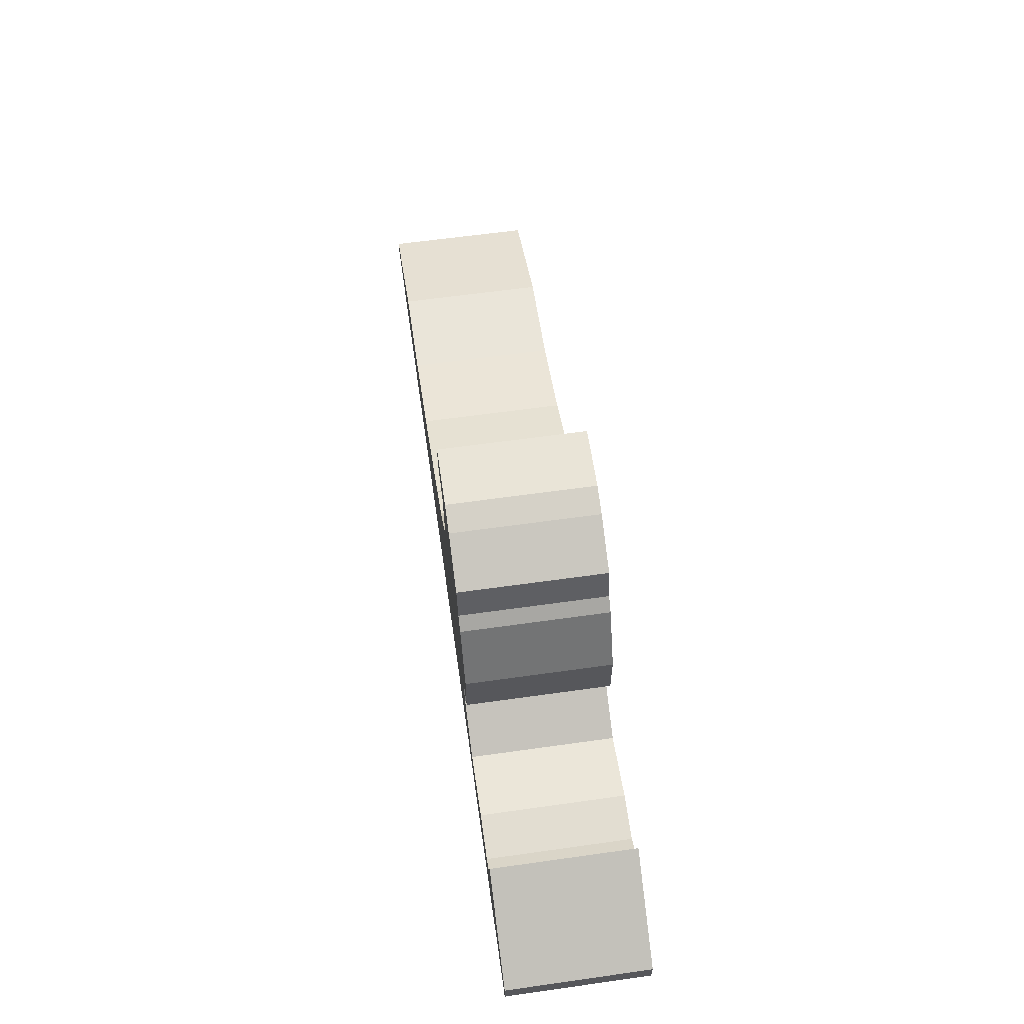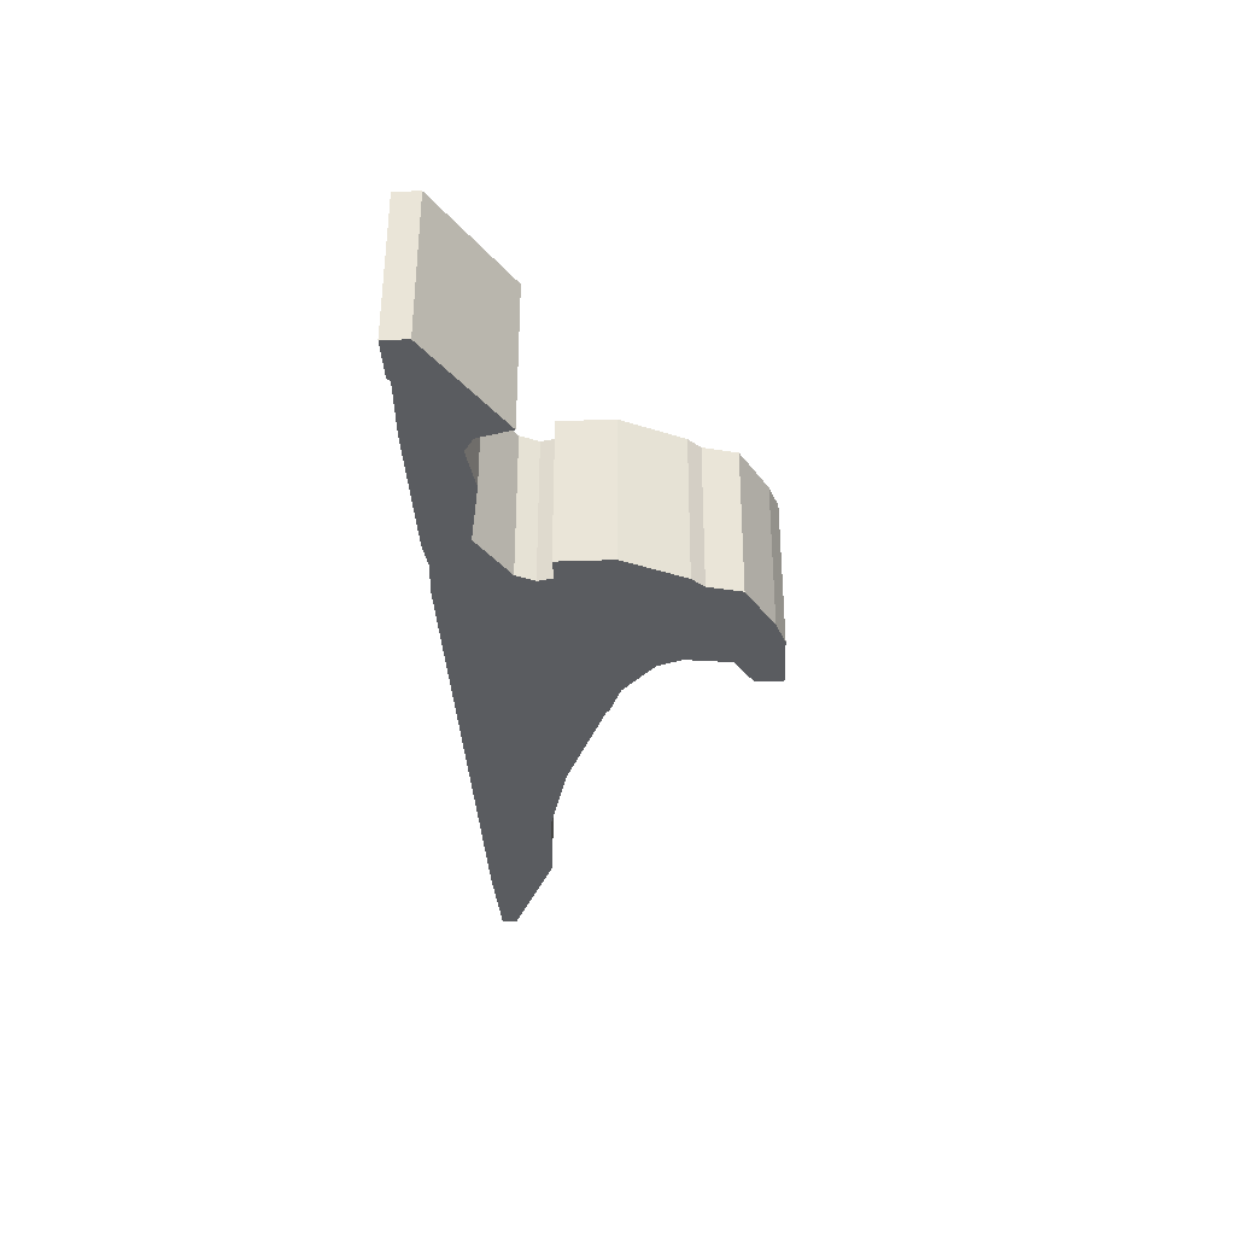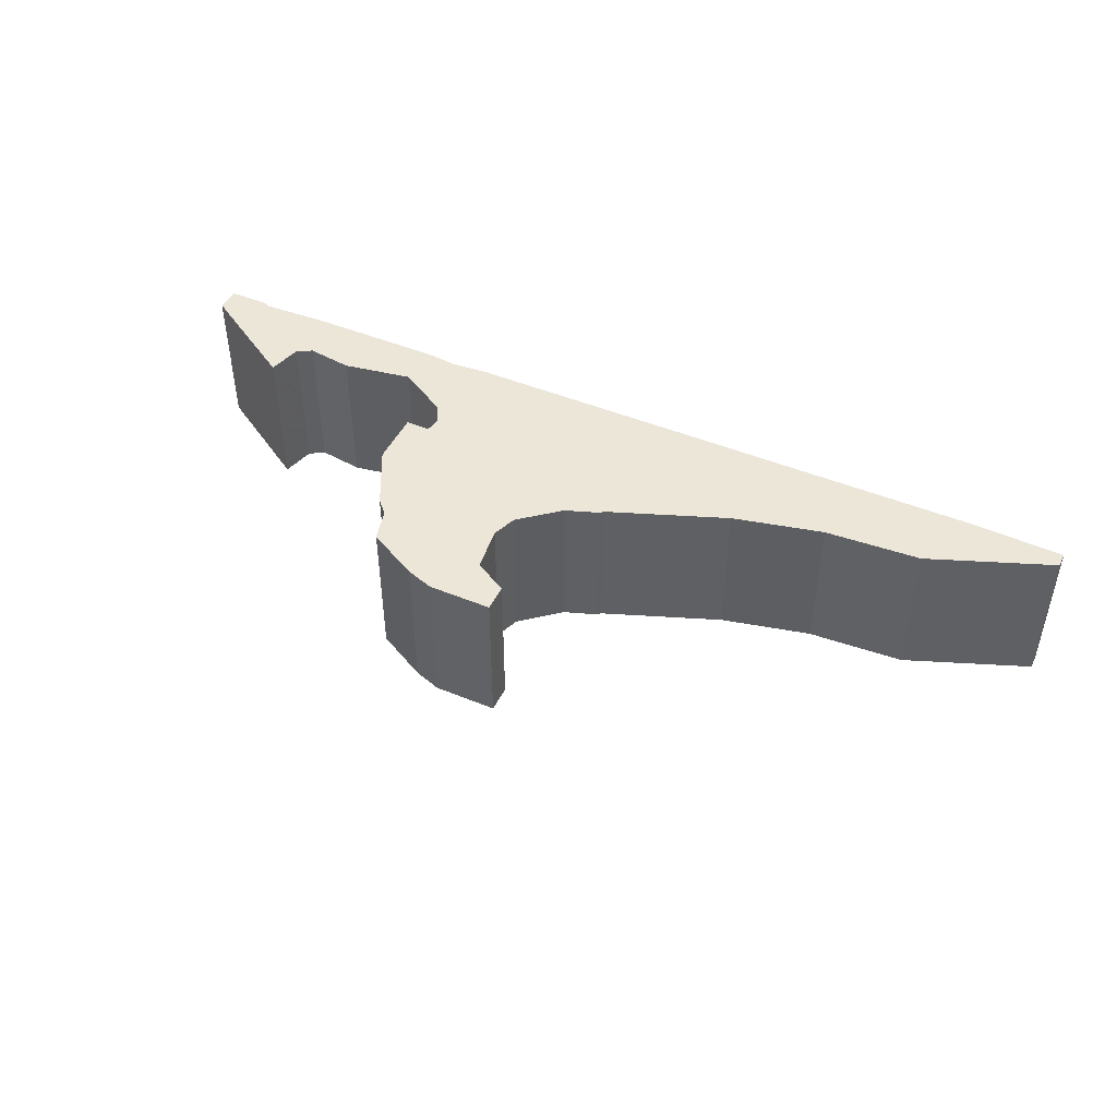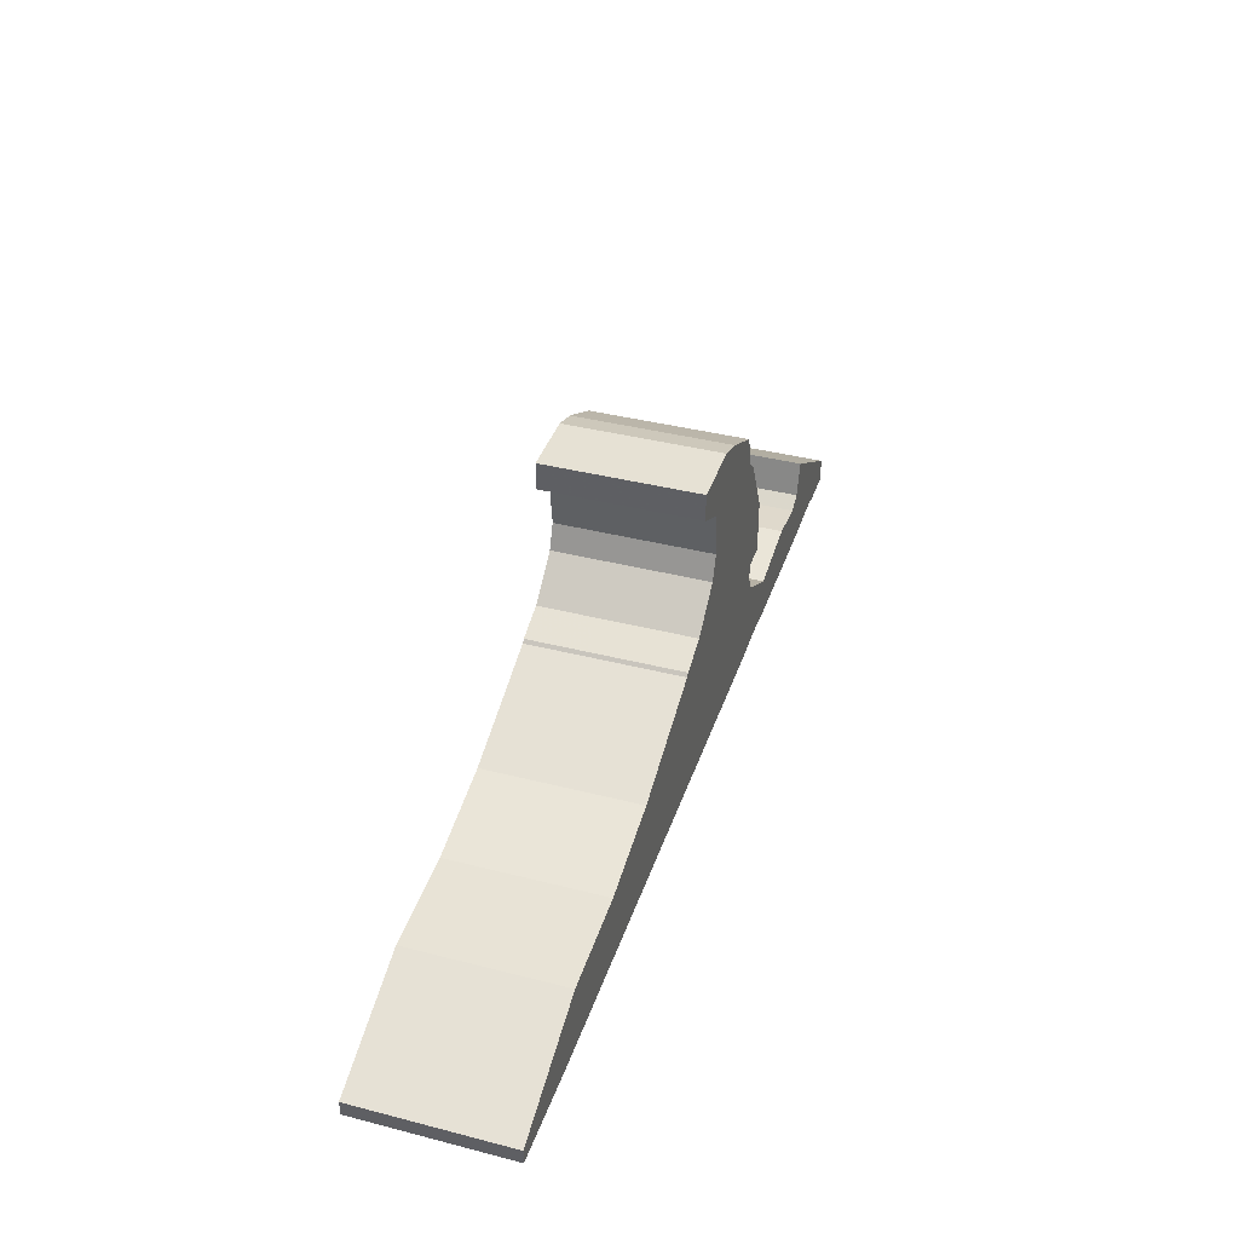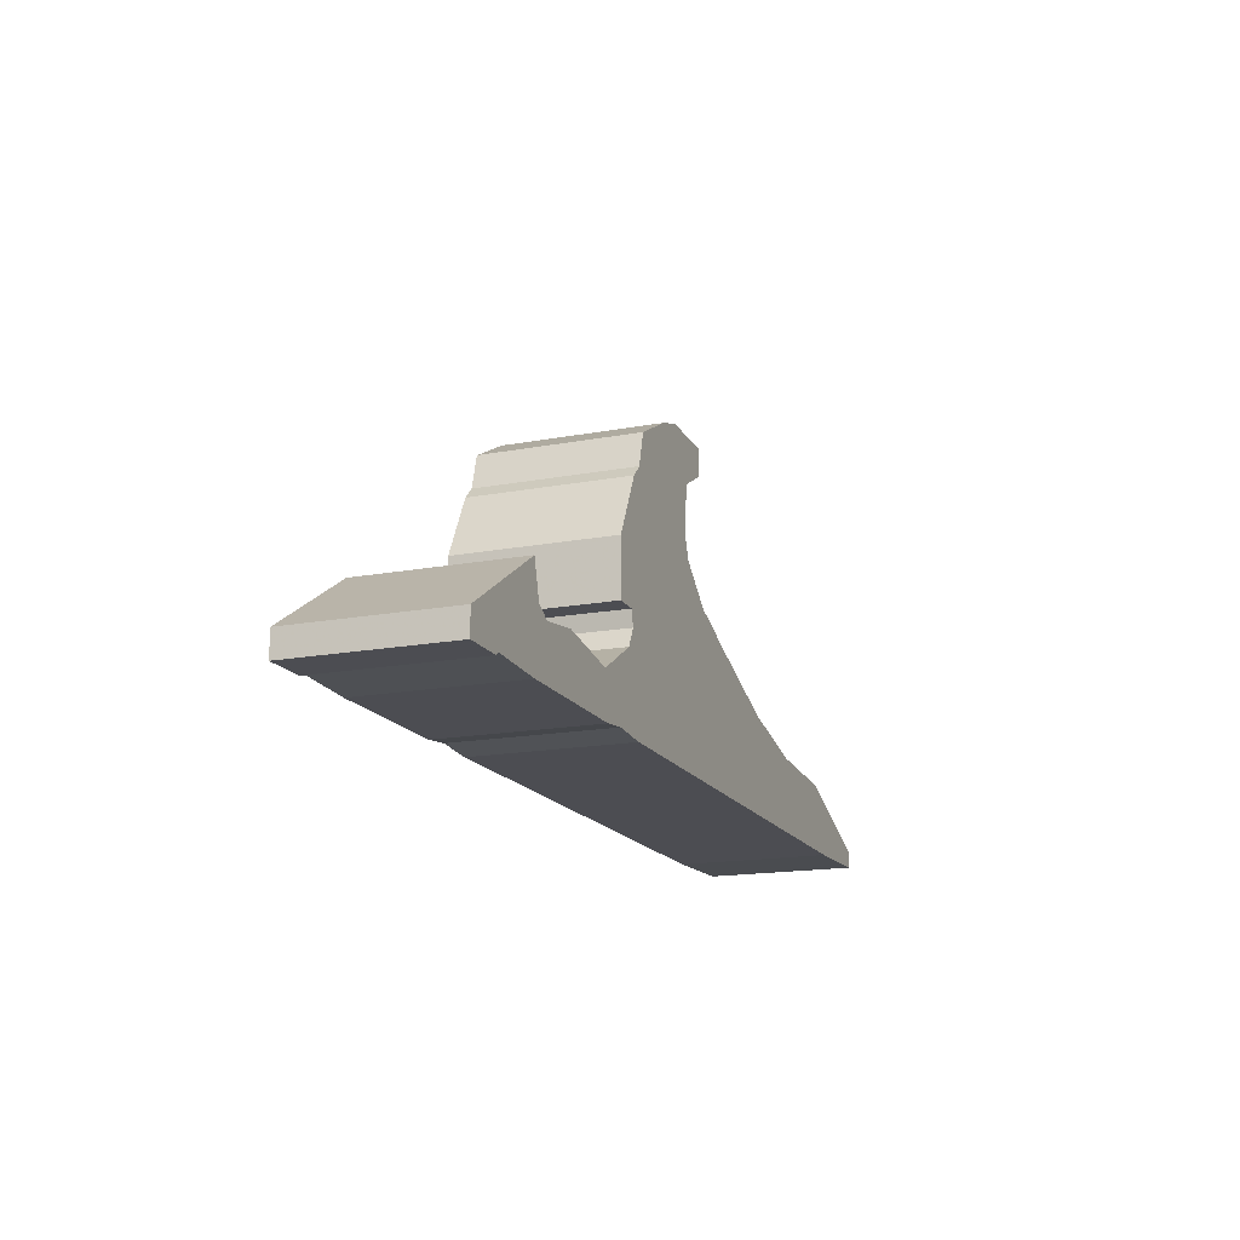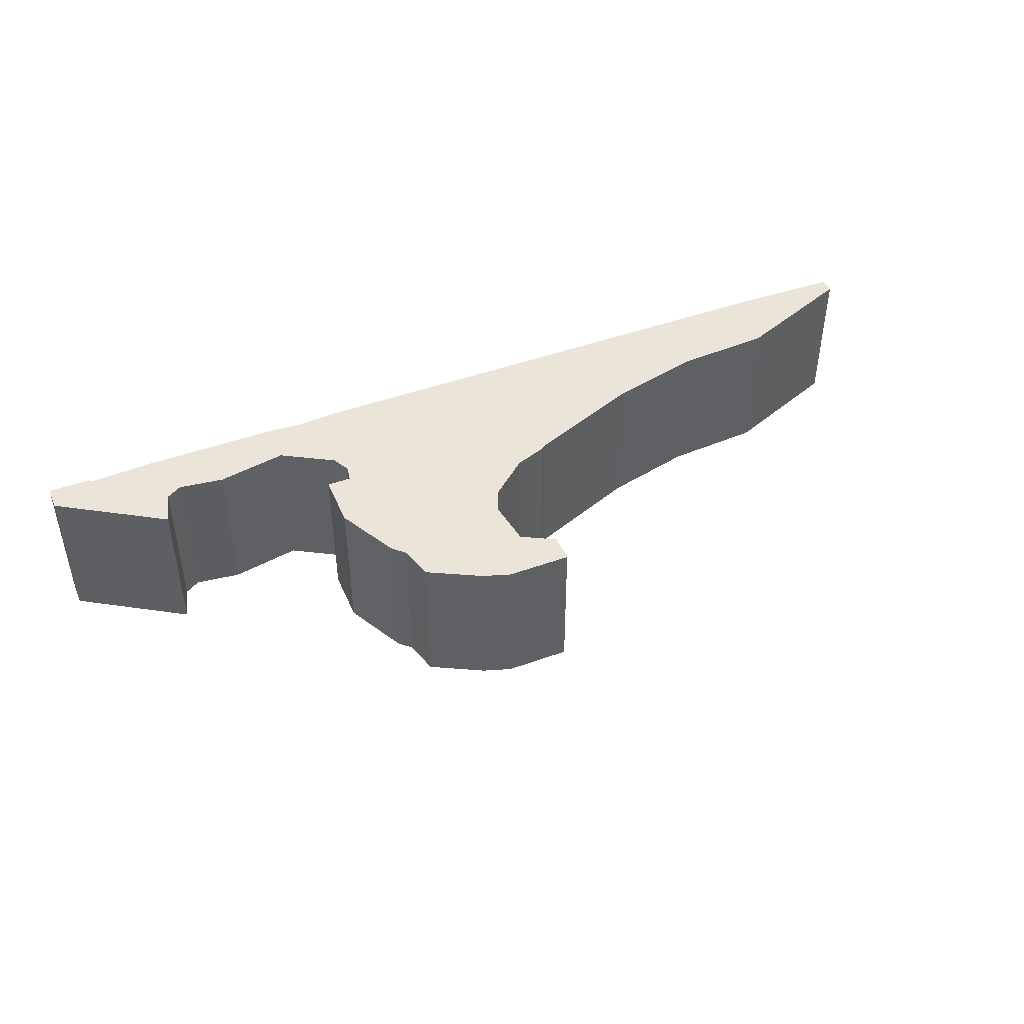
<metadata>
{"format":"obj","ext":"obj","renderer":"f3d","projection":"perspective","resolution":1024,"background":"white","views":[{"elev":61.2,"azim":81.8,"up":"+Y"},{"elev":-34.4,"azim":92.7,"up":"+Z"},{"elev":46.4,"azim":-154.8,"up":"+Z"},{"elev":39.0,"azim":-72.2,"up":"+Y"},{"elev":-16.4,"azim":111.0,"up":"+Y"},{"elev":45.3,"azim":157.3,"up":"+Z"}]}
</metadata>
<code>
g sbg_iceland_sf_wave02
v 0.02 0.91 0
v 0.13 0.85 0
v 0.15 0.7 0
v 0.12 0.62 0
v -0.01 0.51 0
v -0.12 0.47 0
v -0.13 0.46 0
v -0.52 0.31 0
v -0.82 0.24 0
v -1.14 0.22 0
v -1.55 0.06 0
v -1.55 0.01 0
v -1.23 0 0
v 0.53 0 0
v 0.66 0.01 0
v 0.75 0 0
v 1.22 0 0
v 1.43 0.01 0
v 1.44 0 0
v 1.58 0 0
v 1.58 0.08 0
v 1.23 0.3 0
v 1.2 0.19 0
v 1.15 0.16 0
v 1 0.18 0
v 0.77 0.14 0
v 0.6 0.24 0
v 0.57 0.3 0
v 0.58 0.35 0
v 0.66 0.35 0
v 0.66 0.53 0
v 0.56 0.73 0
v 0.52 0.77 0
v 0.49 0.88 0
v 0.32 0.97 0
v 0.23 1 0
v 0.02 1 0
v 0.02 0.91 0.5
v 0.13 0.85 0.5
v 0.15 0.7 0.5
v 0.12 0.62 0.5
v -0.01 0.51 0.5
v -0.12 0.47 0.5
v -0.13 0.46 0.5
v -0.52 0.31 0.5
v -0.82 0.24 0.5
v -1.14 0.22 0.5
v -1.55 0.06 0.5
v -1.55 0.01 0.5
v -1.23 0 0.5
v 0.53 0 0.5
v 0.66 0.01 0.5
v 0.75 0 0.5
v 1.22 0 0.5
v 1.43 0.01 0.5
v 1.44 0 0.5
v 1.58 0 0.5
v 1.58 0.08 0.5
v 1.23 0.3 0.5
v 1.2 0.19 0.5
v 1.15 0.16 0.5
v 1 0.18 0.5
v 0.77 0.14 0.5
v 0.6 0.24 0.5
v 0.57 0.3 0.5
v 0.58 0.35 0.5
v 0.66 0.35 0.5
v 0.66 0.53 0.5
v 0.56 0.73 0.5
v 0.52 0.77 0.5
v 0.49 0.88 0.5
v 0.32 0.97 0.5
v 0.23 1 0.5
v 0.02 1 0.5
g sbg_iceland_sf_wave02_0
f 37 36 2
f 2 35 3
f 33 3 34
f 2 36 35
f 29 4 32
f 30 29 31
f 29 32 31
f 3 35 34
f 4 3 32
f 26 25 16
f 23 22 18
f 18 17 23
f 16 25 17
f 20 19 21
f 19 18 21
f 22 21 18
f 17 24 23
f 25 24 17
f 27 26 15
f 26 16 15
f 27 15 14
f 14 13 8
f 10 9 13
f 11 10 13
f 12 11 13
f 13 9 8
f 14 8 7
f 14 7 5
f 7 6 5
f 14 5 28
f 5 4 28
f 29 28 4
f 3 33 32
f 27 14 28
f 37 2 1
f 37 73 36
f 73 37 74
f 3 39 2
f 39 3 40
f 34 70 33
f 70 34 71
f 36 72 35
f 72 36 73
f 30 66 29
f 66 30 67
f 31 67 30
f 67 31 68
f 32 68 31
f 68 32 69
f 35 71 34
f 71 35 72
f 4 40 3
f 40 4 41
f 26 62 25
f 62 26 63
f 23 59 22
f 59 23 60
f 18 54 17
f 54 18 55
f 17 53 16
f 53 17 54
f 20 56 19
f 56 20 57
f 21 57 20
f 57 21 58
f 19 55 18
f 55 19 56
f 22 58 21
f 58 22 59
f 24 60 23
f 60 24 61
f 25 61 24
f 61 25 62
f 27 63 26
f 63 27 64
f 16 52 15
f 52 16 53
f 15 51 14
f 51 15 52
f 14 50 13
f 50 14 51
f 10 46 9
f 46 10 47
f 11 47 10
f 47 11 48
f 12 48 11
f 48 12 49
f 13 49 12
f 49 13 50
f 9 45 8
f 45 9 46
f 8 44 7
f 44 8 45
f 6 42 5
f 42 6 43
f 7 43 6
f 43 7 44
f 5 41 4
f 41 5 42
f 29 65 28
f 65 29 66
f 33 69 32
f 69 33 70
f 28 64 27
f 64 28 65
f 2 38 1
f 38 2 39
f 1 74 37
f 74 1 38
f 39 73 74
f 40 72 39
f 71 40 70
f 72 73 39
f 69 41 66
f 68 66 67
f 68 69 66
f 71 72 40
f 69 40 41
f 53 62 63
f 55 59 60
f 60 54 55
f 54 62 53
f 58 56 57
f 58 55 56
f 55 58 59
f 60 61 54
f 54 61 62
f 52 63 64
f 52 53 63
f 51 52 64
f 45 50 51
f 50 46 47
f 50 47 48
f 50 48 49
f 45 46 50
f 44 45 51
f 42 44 51
f 42 43 44
f 65 42 51
f 65 41 42
f 41 65 66
f 69 70 40
f 65 51 64
f 38 39 74

</code>
